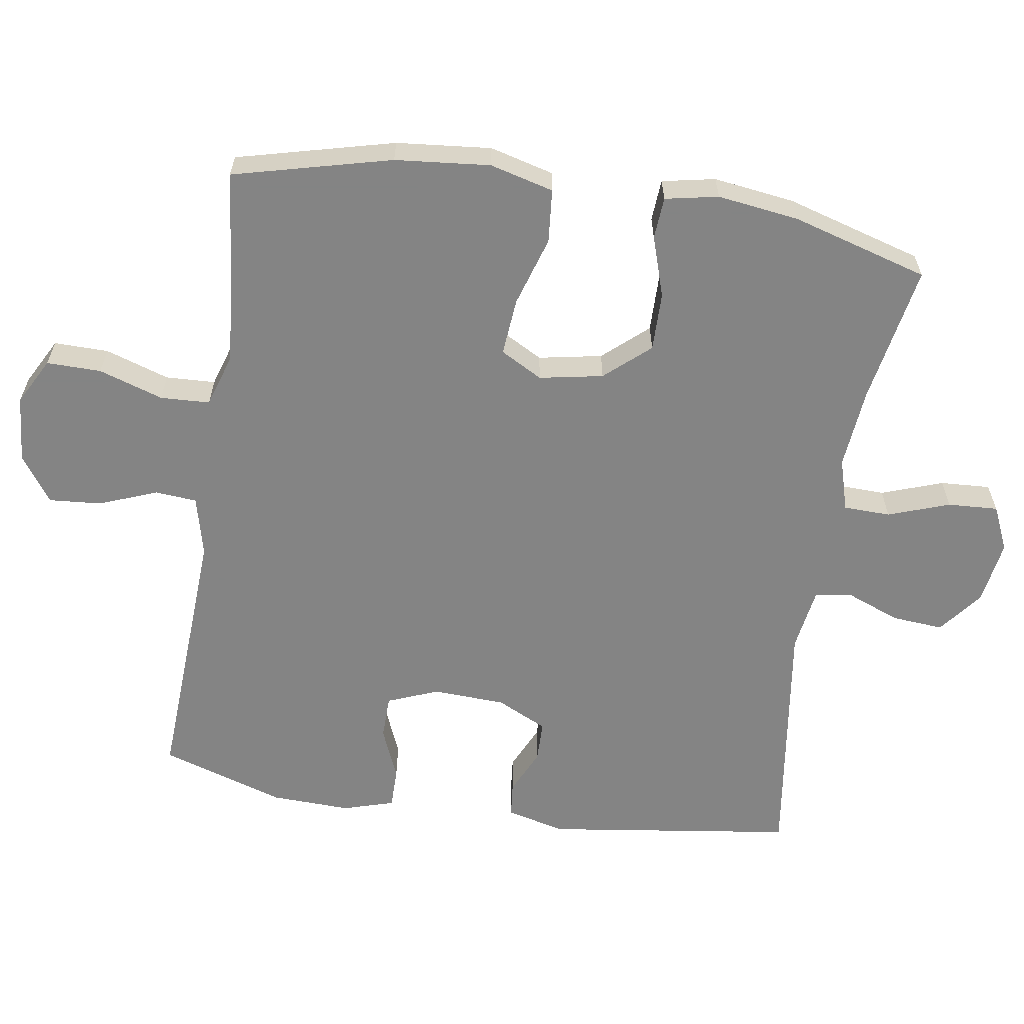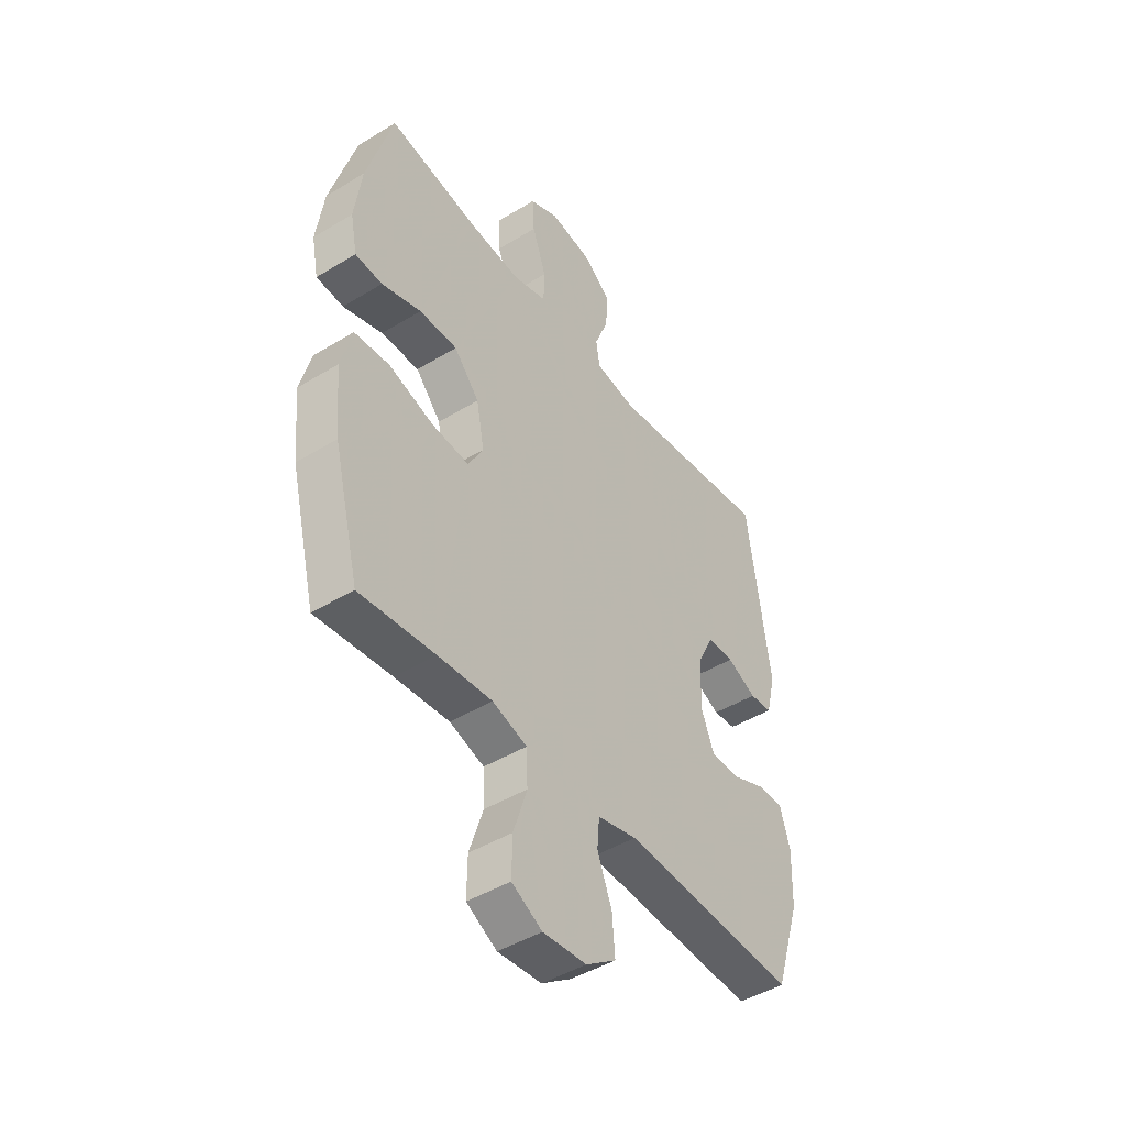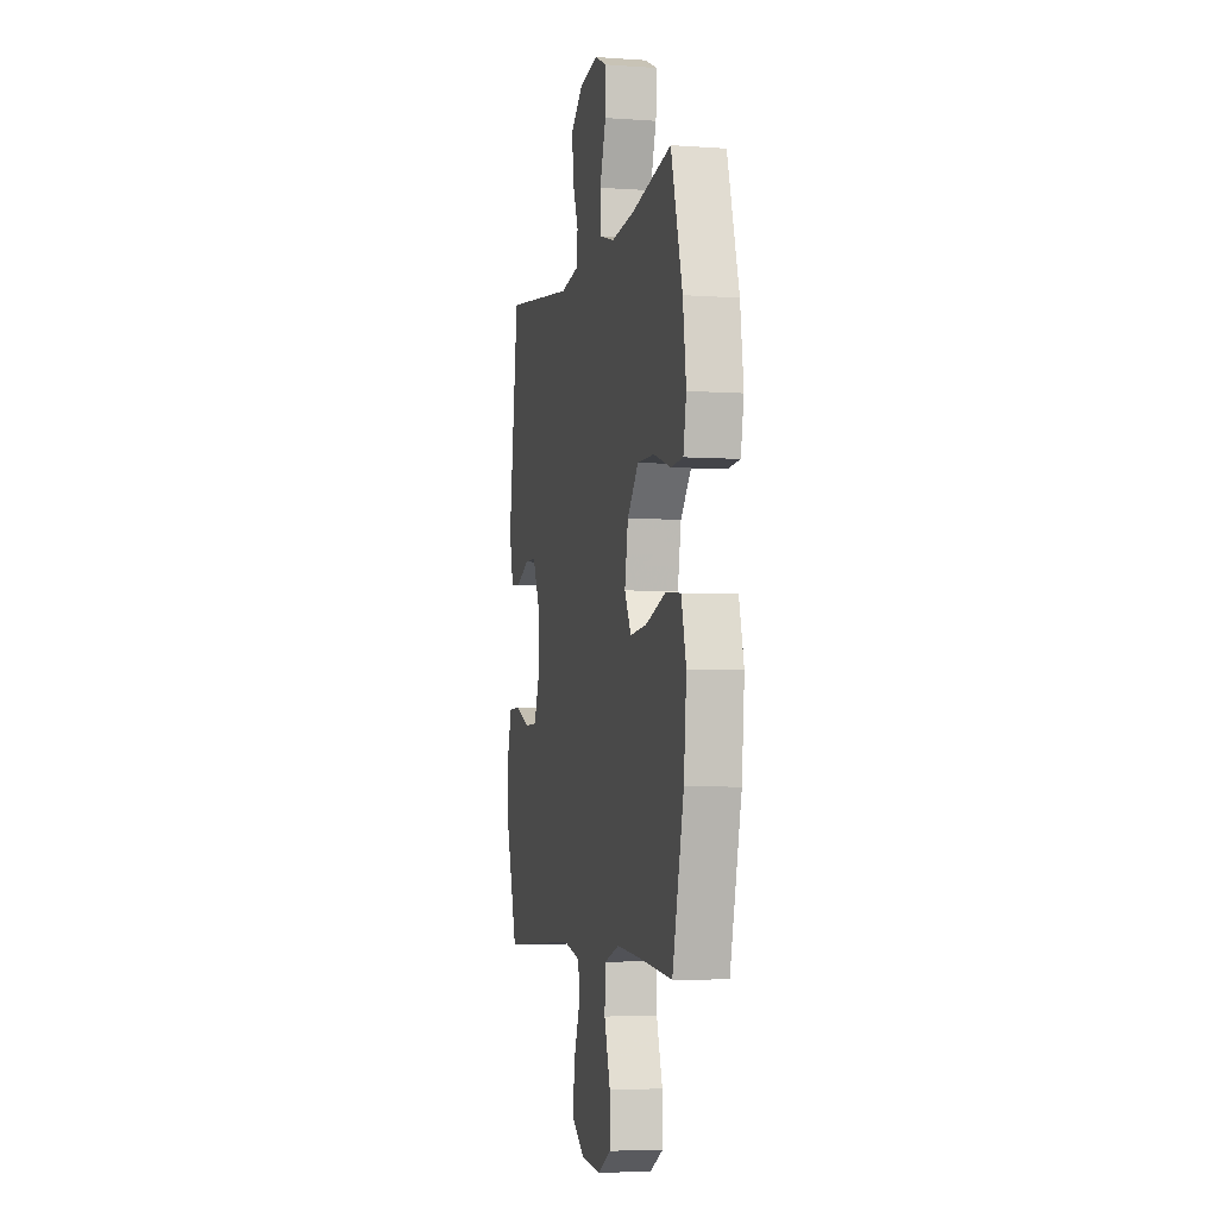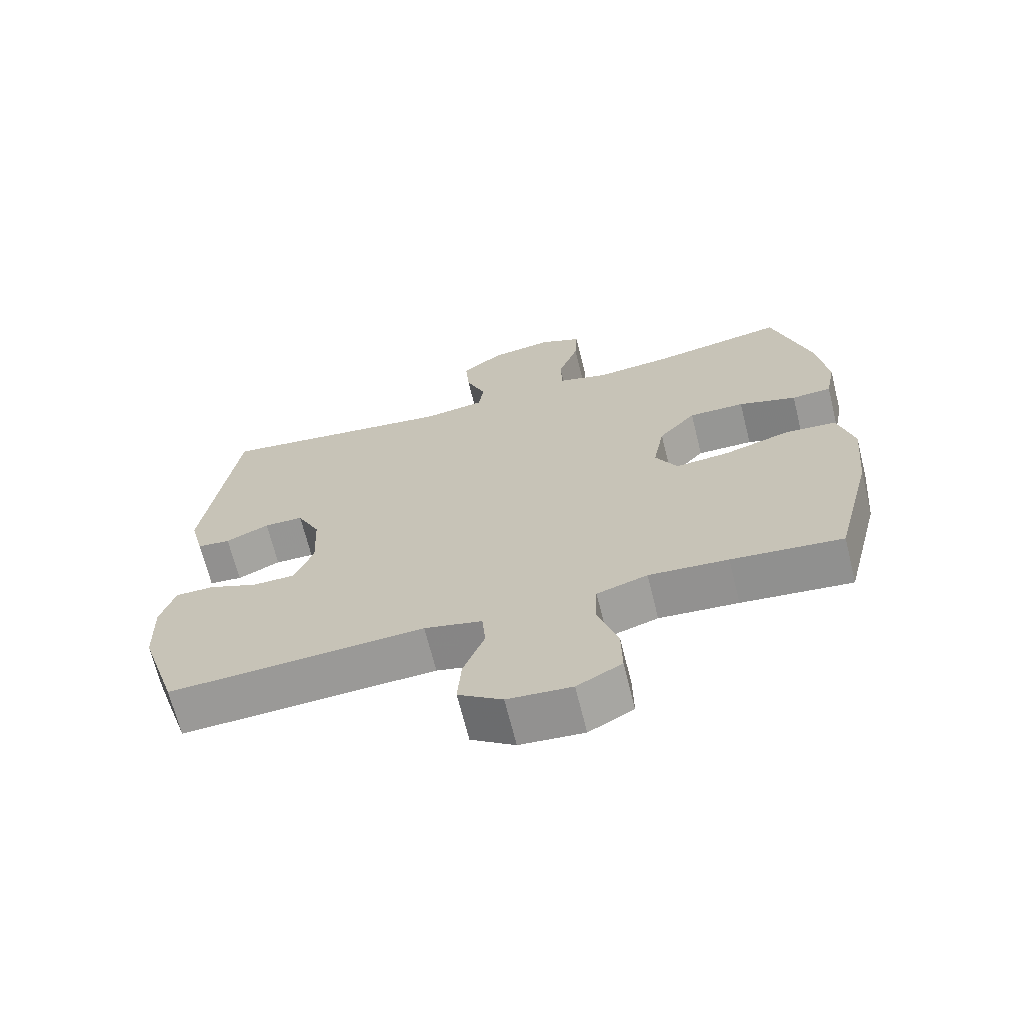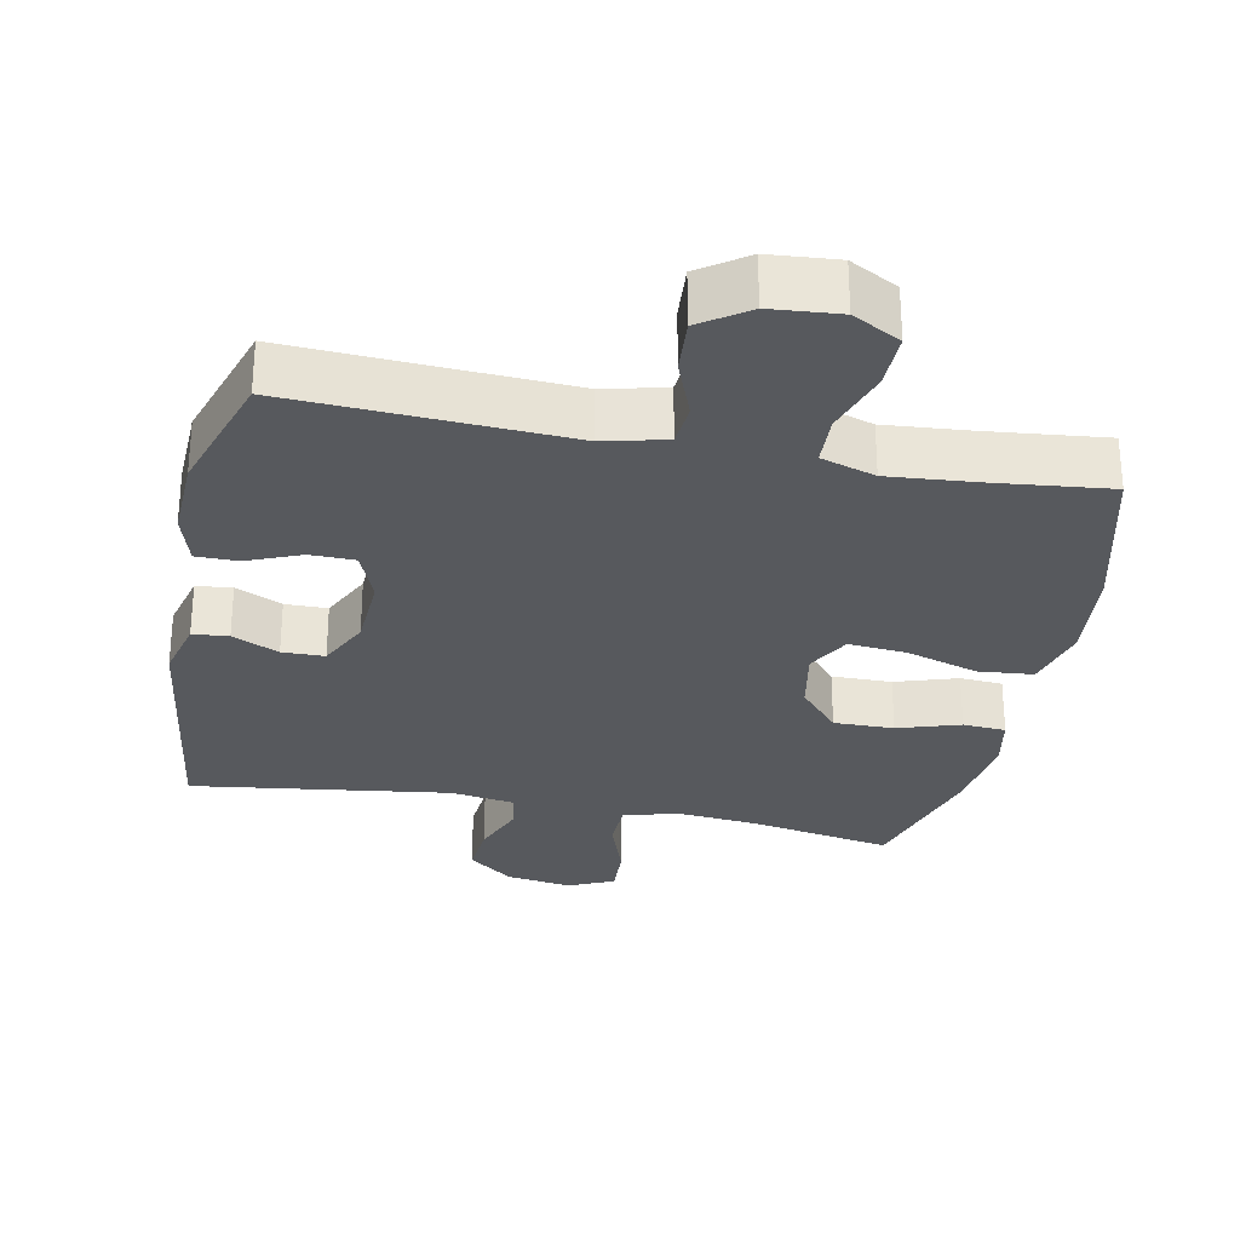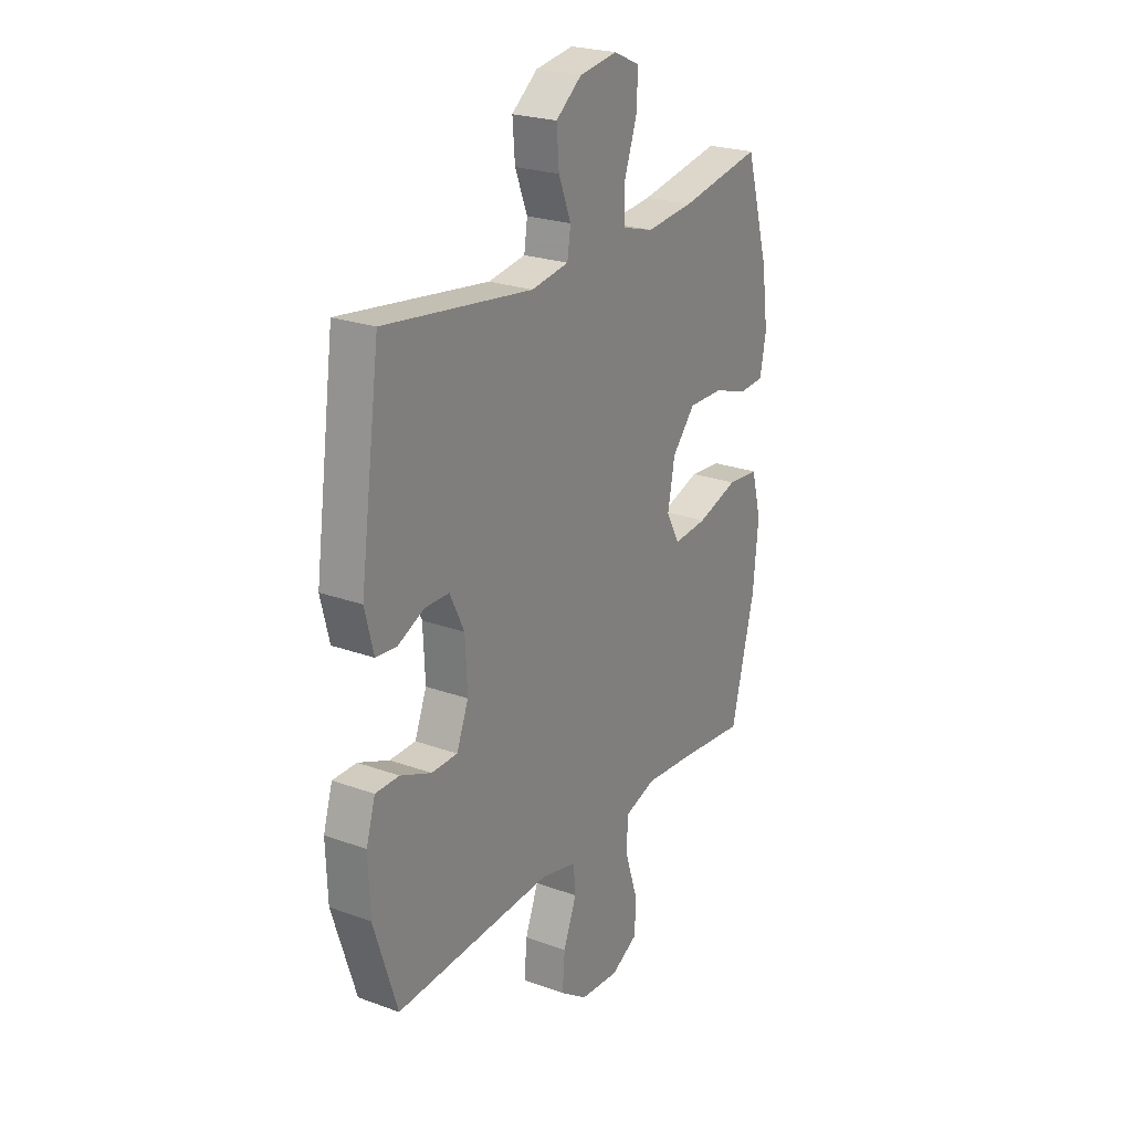
<metadata>
{"format":"obj","ext":"obj","renderer":"f3d","projection":"perspective","resolution":1024,"background":"white","views":[{"elev":-61.3,"azim":-98.8,"up":"+Y"},{"elev":-45.5,"azim":-54.9,"up":"+Z"},{"elev":-4.8,"azim":-102.7,"up":"+Z"},{"elev":-68.0,"azim":-166.0,"up":"+Z"},{"elev":-29.1,"azim":168.6,"up":"+Y"},{"elev":23.9,"azim":121.2,"up":"+Z"}]}
</metadata>
<code>
v -0.5 0.07 -0.5
v -0.557 0.07 -0.274
v -0.57 0.07 -0.138
v -0.546 0.07 -0.047
v -0.469 0.07 -0.04
v -0.369 0.07 -0.071
v -0.287 0.07 -0.078
v -0.254 0.07 -0.018
v -0.271 0.07 0.073
v -0.327 0.07 0.137
v -0.411 0.07 0.136
v -0.498 0.07 0.108
v -0.558 0.07 0.112
v -0.573 0.07 0.188
v -0.557 0.07 0.305
v -0.5 0.07 0.5
v -0.301 0.07 0.464
v -0.185 0.07 0.453
v -0.11 0.07 0.475
v -0.108 0.07 0.542
v -0.139 0.07 0.63
v -0.143 0.07 0.702
v -0.079 0.07 0.731
v 0.013 0.07 0.717
v 0.076 0.07 0.668
v 0.07 0.07 0.594
v 0.04 0.07 0.518
v 0.048 0.07 0.464
v 0.139 0.07 0.45
v 0.5 0.07 0.5
v 0.549 0.07 0.144
v 0.528 0.07 0.06
v 0.478 0.07 0.055
v 0.413 0.07 0.085
v 0.354 0.07 0.084
v 0.319 0.07 0.012
v 0.314 0.07 -0.092
v 0.343 0.07 -0.165
v 0.406 0.07 -0.166
v 0.481 0.07 -0.135
v 0.539 0.07 -0.135
v 0.561 0.07 -0.208
v 0.557 0.07 -0.322
v 0.5 0.07 -0.5
v 0.116 0.07 -0.48
v 0.029 0.07 -0.501
v 0.024 0.07 -0.561
v 0.056 0.07 -0.643
v 0.062 0.07 -0.719
v -0.004 0.07 -0.765
v -0.1 0.07 -0.773
v -0.167 0.07 -0.737
v -0.166 0.07 -0.659
v -0.136 0.07 -0.567
v -0.139 0.07 -0.496
v -0.215 0.07 -0.472
v -0.334 0.07 -0.482
v -0.5 0 -0.5
v -0.557 0 -0.274
v -0.57 0 -0.138
v -0.546 0 -0.047
v -0.469 0 -0.04
v -0.369 0 -0.071
v -0.287 0 -0.078
v -0.254 0 -0.018
v -0.271 0 0.073
v -0.327 0 0.137
v -0.411 0 0.136
v -0.498 0 0.108
v -0.558 0 0.112
v -0.573 0 0.188
v -0.557 0 0.305
v -0.5 0 0.5
v -0.301 0 0.464
v -0.185 0 0.453
v -0.11 0 0.475
v -0.108 0 0.542
v -0.139 0 0.63
v -0.143 0 0.702
v -0.079 0 0.731
v 0.013 0 0.717
v 0.076 0 0.668
v 0.07 0 0.594
v 0.04 0 0.518
v 0.048 0 0.464
v 0.139 0 0.45
v 0.5 0 0.5
v 0.549 0 0.144
v 0.528 0 0.06
v 0.478 0 0.055
v 0.413 0 0.085
v 0.354 0 0.084
v 0.319 0 0.012
v 0.314 0 -0.092
v 0.343 0 -0.165
v 0.406 0 -0.166
v 0.481 0 -0.135
v 0.539 0 -0.135
v 0.561 0 -0.208
v 0.557 0 -0.322
v 0.5 0 -0.5
v 0.116 0 -0.48
v 0.029 0 -0.501
v 0.024 0 -0.561
v 0.056 0 -0.643
v 0.062 0 -0.719
v -0.004 0 -0.765
v -0.1 0 -0.773
v -0.167 0 -0.737
v -0.166 0 -0.659
v -0.136 0 -0.567
v -0.139 0 -0.496
v -0.215 0 -0.472
v -0.334 0 -0.482
f 52 53 54
f 51 52 54
f 50 51 54
f 49 50 54
f 48 49 54
f 47 48 54
f 46 47 54 55
f 45 46 55 56
f 43 44 45
f 42 43 45
f 41 42 45
f 40 41 45
f 39 40 45
f 38 39 45 56
f 32 33 34
f 31 32 34
f 30 31 34
f 29 30 34
f 28 29 34 35
f 25 26 27
f 24 25 27
f 23 24 27
f 22 23 27
f 21 22 27
f 20 21 27
f 19 20 27 28
f 28 35 36
f 19 28 36
f 18 19 36
f 15 16 17
f 14 15 17
f 13 14 17
f 12 13 17
f 11 12 17
f 10 11 17 18
f 4 5 6
f 3 4 6
f 2 3 6
f 1 2 6
f 57 1 6
f 57 6 7
f 57 7 8
f 56 57 8
f 38 56 8
f 37 38 8
f 18 36 37
f 10 18 37
f 9 10 37
f 8 9 37
f 111 110 109
f 111 109 108
f 111 108 107
f 111 107 106
f 111 106 105
f 111 105 104
f 112 111 104 103
f 113 112 103 102
f 102 101 100
f 102 100 99
f 102 99 98
f 102 98 97
f 102 97 96
f 113 102 96 95
f 91 90 89
f 91 89 88
f 91 88 87
f 91 87 86
f 92 91 86 85
f 84 83 82
f 84 82 81
f 84 81 80
f 84 80 79
f 84 79 78
f 84 78 77
f 85 84 77 76
f 93 92 85
f 93 85 76
f 93 76 75
f 74 73 72
f 74 72 71
f 74 71 70
f 74 70 69
f 74 69 68
f 75 74 68 67
f 63 62 61
f 63 61 60
f 63 60 59
f 63 59 58
f 63 58 114
f 64 63 114
f 65 64 114
f 65 114 113
f 65 113 95
f 65 95 94
f 94 93 75
f 94 75 67
f 94 67 66
f 94 66 65
f 1 58 59 2
f 2 59 60 3
f 3 60 61 4
f 4 61 62 5
f 5 62 63 6
f 6 63 64 7
f 7 64 65 8
f 8 65 66 9
f 9 66 67 10
f 10 67 68 11
f 11 68 69 12
f 12 69 70 13
f 13 70 71 14
f 14 71 72 15
f 15 72 73 16
f 16 73 74 17
f 17 74 75 18
f 18 75 76 19
f 19 76 77 20
f 20 77 78 21
f 21 78 79 22
f 22 79 80 23
f 23 80 81 24
f 24 81 82 25
f 25 82 83 26
f 26 83 84 27
f 27 84 85 28
f 28 85 86 29
f 29 86 87 30
f 30 87 88 31
f 31 88 89 32
f 32 89 90 33
f 33 90 91 34
f 34 91 92 35
f 35 92 93 36
f 36 93 94 37
f 37 94 95 38
f 38 95 96 39
f 39 96 97 40
f 40 97 98 41
f 41 98 99 42
f 42 99 100 43
f 43 100 101 44
f 44 101 102 45
f 45 102 103 46
f 46 103 104 47
f 47 104 105 48
f 48 105 106 49
f 49 106 107 50
f 50 107 108 51
f 51 108 109 52
f 52 109 110 53
f 53 110 111 54
f 54 111 112 55
f 55 112 113 56
f 56 113 114 57
f 57 114 58 1

</code>
